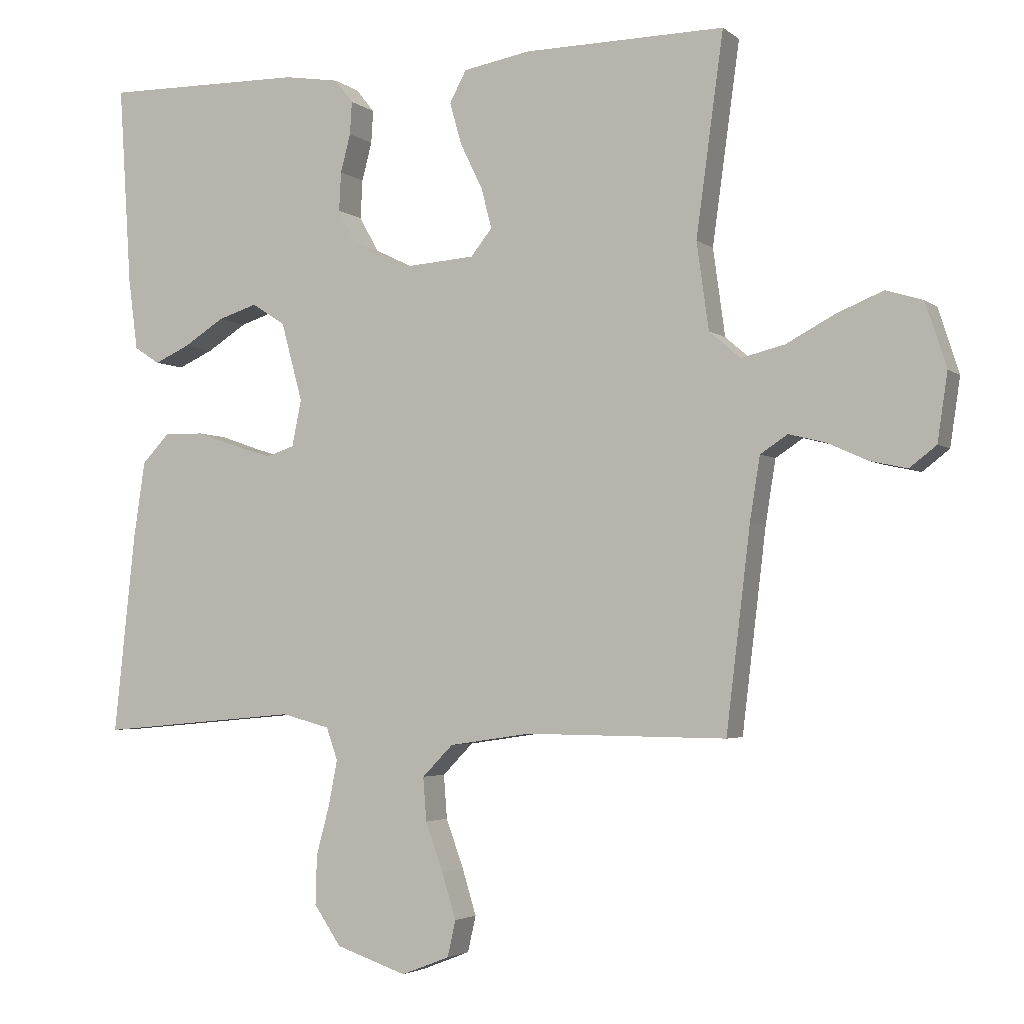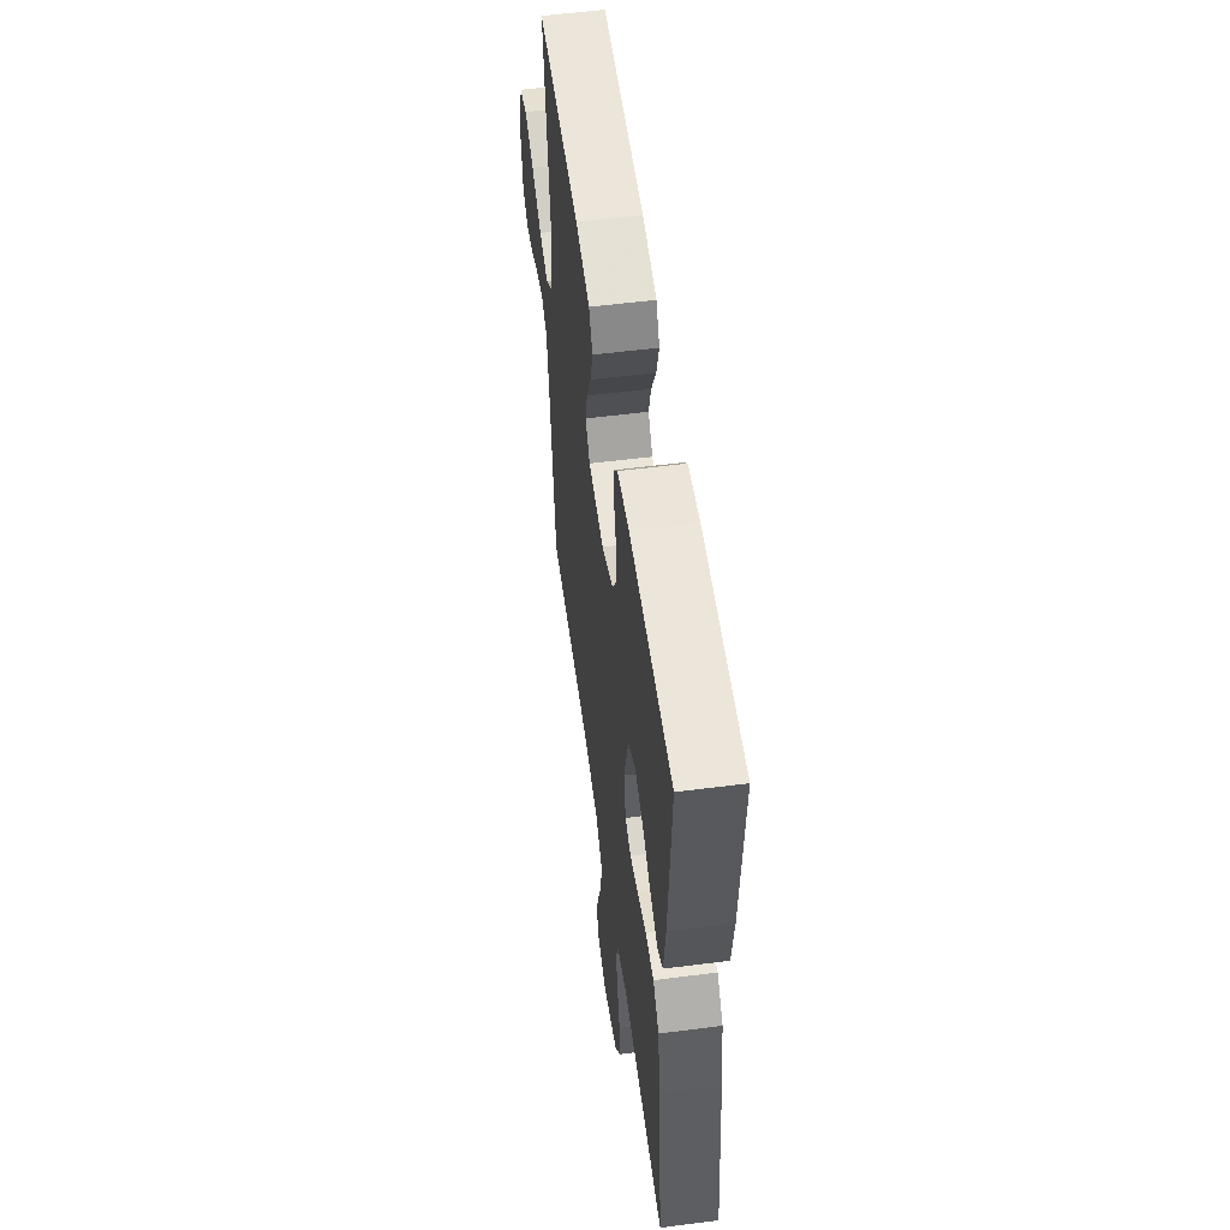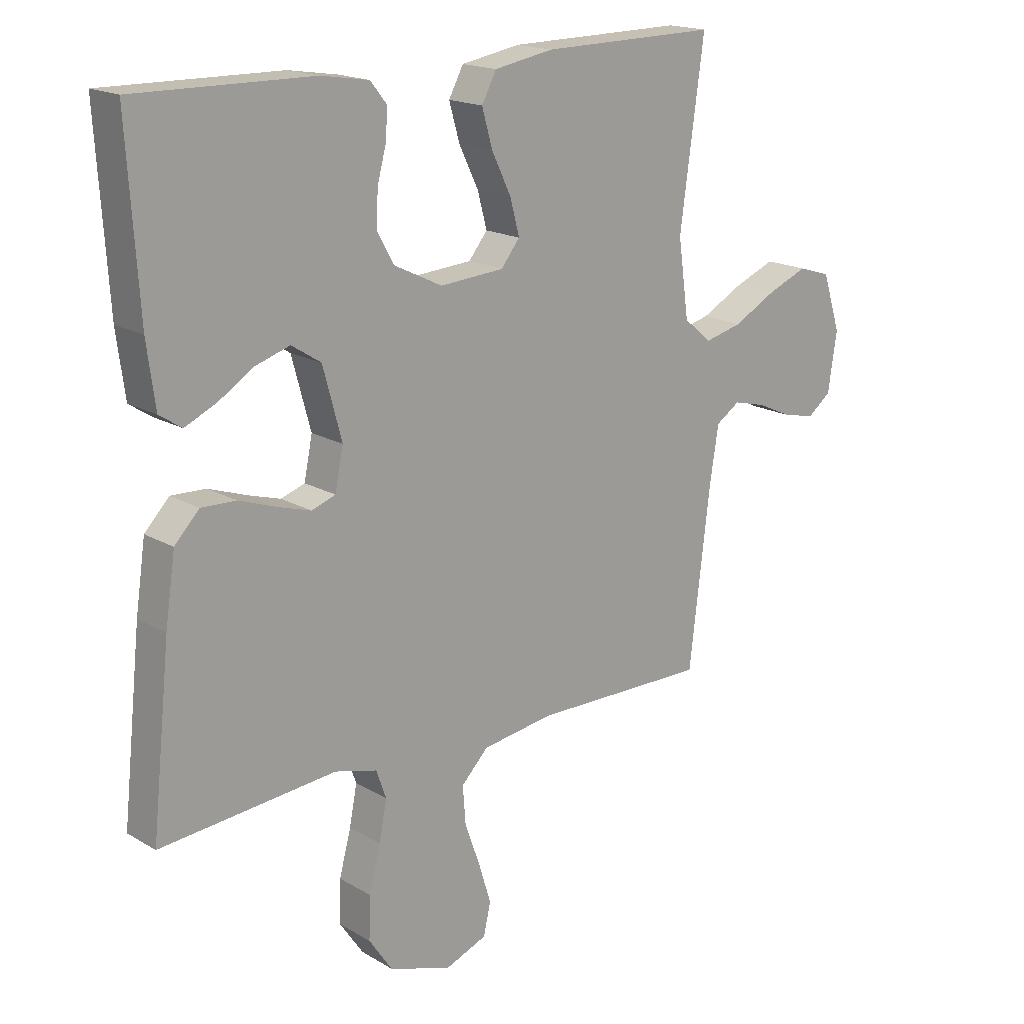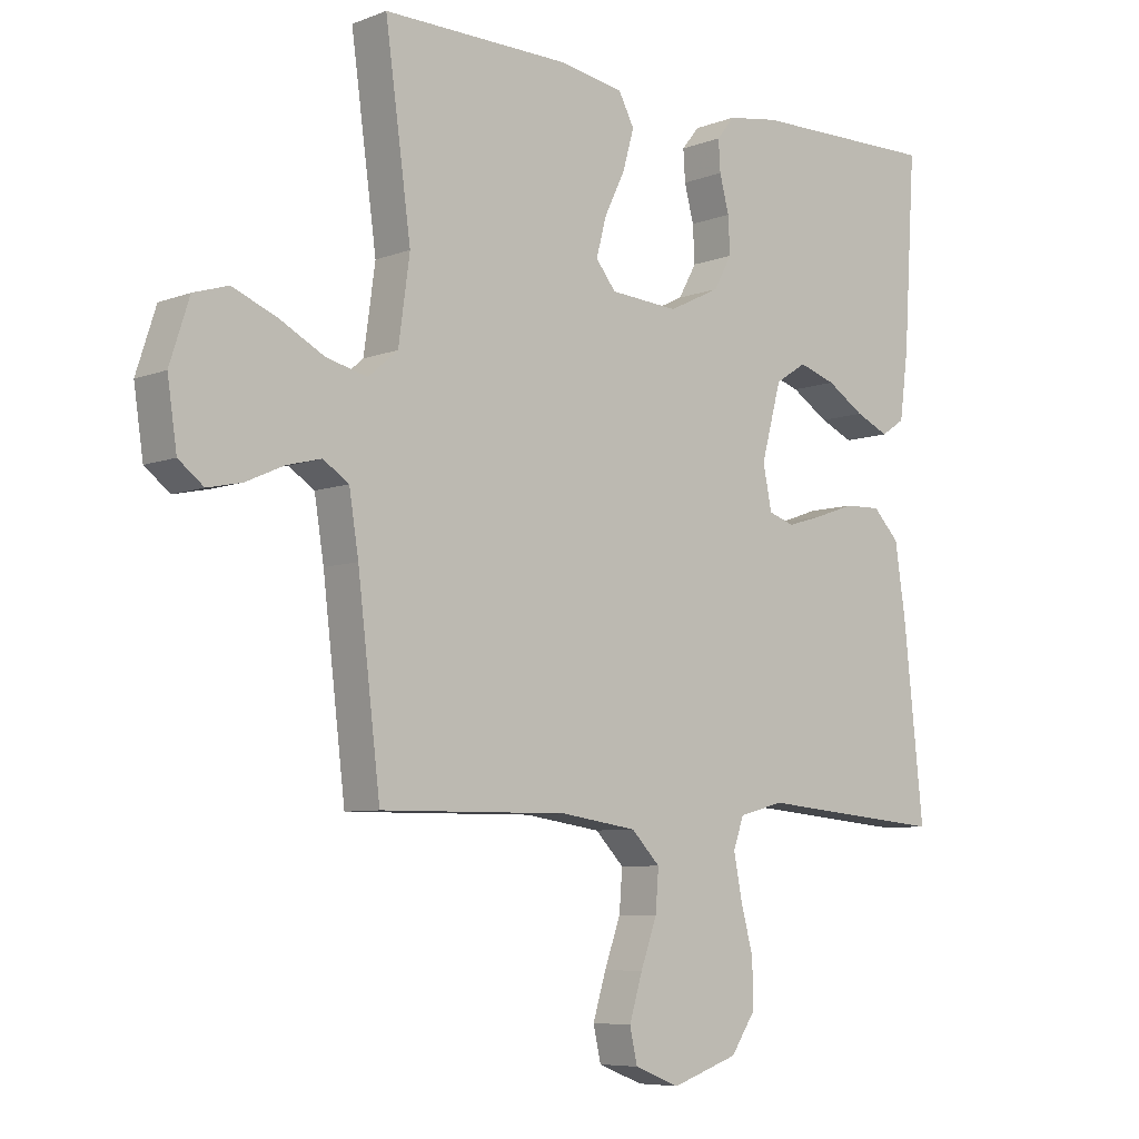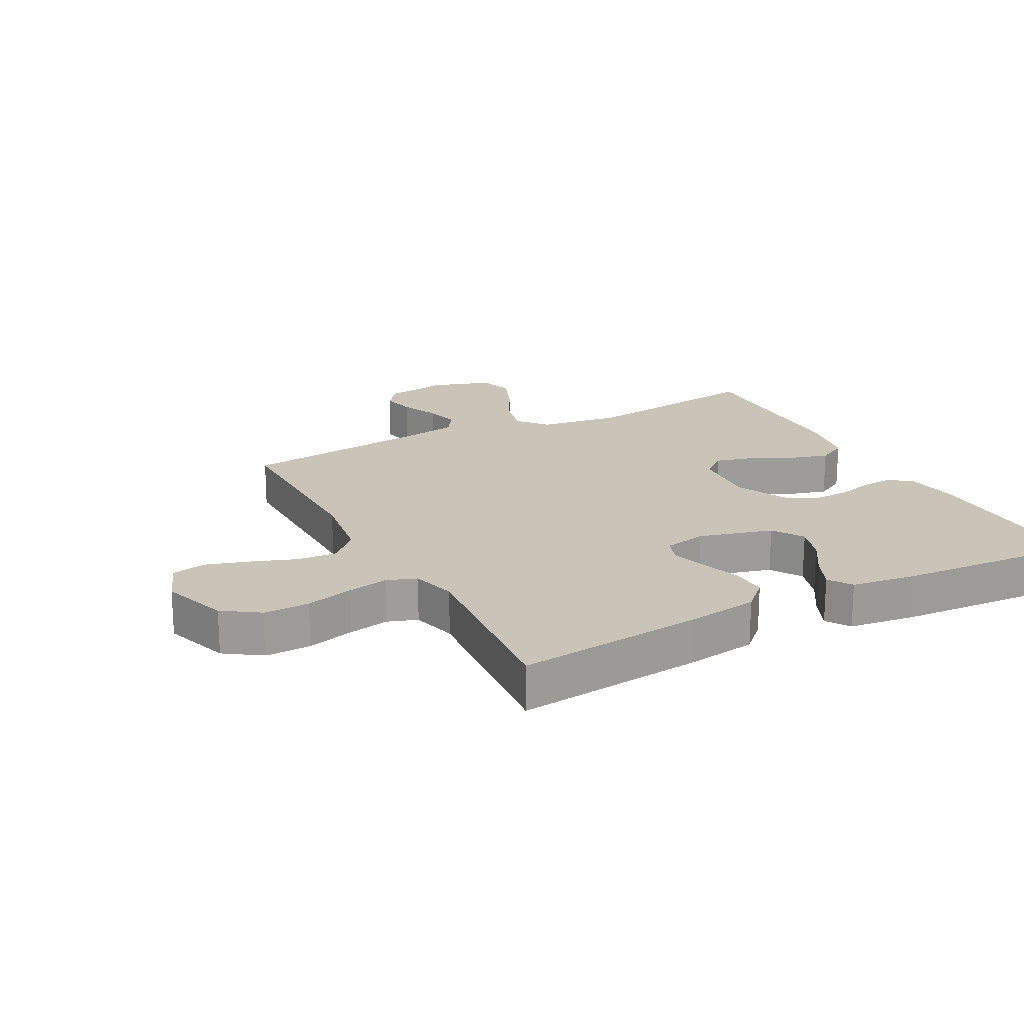
<metadata>
{"format":"obj","ext":"obj","renderer":"f3d","projection":"perspective","resolution":1024,"background":"white","views":[{"elev":-3.3,"azim":24.0,"up":"+Z"},{"elev":55.6,"azim":-97.7,"up":"+Z"},{"elev":17.7,"azim":-41.1,"up":"+Z"},{"elev":-7.0,"azim":137.9,"up":"+Z"},{"elev":19.9,"azim":-117.8,"up":"+Y"}]}
</metadata>
<code>
v 0.5 0.07 0.5
v 0.459 0.07 0.2
v 0.477 0.07 0.07
v 0.524 0.07 0.03
v 0.589 0.07 0.046
v 0.662 0.07 0.085
v 0.731 0.07 0.113
v 0.786 0.07 0.096
v 0.817 0.07 0
v 0.802 0.07 -0.101
v 0.762 0.07 -0.132
v 0.707 0.07 -0.12
v 0.647 0.07 -0.093
v 0.592 0.07 -0.079
v 0.551 0.07 -0.106
v 0.536 0.07 -0.2
v 0.5 0.07 -0.5
v 0.2 0.07 -0.497
v 0.078 0.07 -0.515
v 0.032 0.07 -0.562
v 0.037 0.07 -0.627
v 0.063 0.07 -0.699
v 0.084 0.07 -0.768
v 0.072 0.07 -0.822
v 0 0.07 -0.85
v -0.106 0.07 -0.814
v -0.146 0.07 -0.755
v -0.144 0.07 -0.682
v -0.124 0.07 -0.607
v -0.111 0.07 -0.54
v -0.128 0.07 -0.492
v -0.2 0.07 -0.473
v -0.5 0.07 -0.5
v -0.468 0.07 -0.2
v -0.451 0.07 -0.086
v -0.409 0.07 -0.042
v -0.35 0.07 -0.044
v -0.287 0.07 -0.066
v -0.23 0.07 -0.083
v -0.189 0.07 -0.069
v -0.175 0.07 0
v -0.207 0.07 0.118
v -0.257 0.07 0.15
v -0.316 0.07 0.131
v -0.376 0.07 0.093
v -0.429 0.07 0.069
v -0.467 0.07 0.094
v -0.481 0.07 0.2
v -0.5 0.07 0.5
v -0.2 0.07 0.496
v -0.118 0.07 0.483
v -0.09 0.07 0.448
v -0.093 0.07 0.399
v -0.108 0.07 0.342
v -0.111 0.07 0.284
v -0.082 0.07 0.232
v 0 0.07 0.192
v 0.109 0.07 0.2
v 0.141 0.07 0.24
v 0.125 0.07 0.3
v 0.092 0.07 0.368
v 0.074 0.07 0.431
v 0.099 0.07 0.478
v 0.2 0.07 0.496
v 0.5 0 0.5
v 0.459 0 0.2
v 0.477 0 0.07
v 0.524 0 0.03
v 0.589 0 0.046
v 0.662 0 0.085
v 0.731 0 0.113
v 0.786 0 0.096
v 0.817 0 0
v 0.802 0 -0.101
v 0.762 0 -0.132
v 0.707 0 -0.12
v 0.647 0 -0.093
v 0.592 0 -0.079
v 0.551 0 -0.106
v 0.536 0 -0.2
v 0.5 0 -0.5
v 0.2 0 -0.497
v 0.078 0 -0.515
v 0.032 0 -0.562
v 0.037 0 -0.627
v 0.063 0 -0.699
v 0.084 0 -0.768
v 0.072 0 -0.822
v 0 0 -0.85
v -0.106 0 -0.814
v -0.146 0 -0.755
v -0.144 0 -0.682
v -0.124 0 -0.607
v -0.111 0 -0.54
v -0.128 0 -0.492
v -0.2 0 -0.473
v -0.5 0 -0.5
v -0.468 0 -0.2
v -0.451 0 -0.086
v -0.409 0 -0.042
v -0.35 0 -0.044
v -0.287 0 -0.066
v -0.23 0 -0.083
v -0.189 0 -0.069
v -0.175 0 0
v -0.207 0 0.118
v -0.257 0 0.15
v -0.316 0 0.131
v -0.376 0 0.093
v -0.429 0 0.069
v -0.467 0 0.094
v -0.481 0 0.2
v -0.5 0 0.5
v -0.2 0 0.496
v -0.118 0 0.483
v -0.09 0 0.448
v -0.093 0 0.399
v -0.108 0 0.342
v -0.111 0 0.284
v -0.082 0 0.232
v 0 0 0.192
v 0.109 0 0.2
v 0.141 0 0.24
v 0.125 0 0.3
v 0.092 0 0.368
v 0.074 0 0.431
v 0.099 0 0.478
v 0.2 0 0.496
f 63 64 1 2
f 60 61 62 63
f 59 60 63 2
f 58 59 2 3
f 57 58 3 4
f 51 52 53 54
f 51 54 55
f 50 51 55
f 49 50 55
f 48 49 55 56
f 44 45 46 47
f 43 44 47 48
f 35 36 37 38
f 35 38 39
f 32 33 34 35
f 31 32 35 39
f 30 31 39 40
f 26 27 28 29
f 26 29 30
f 25 26 30
f 21 22 23 24
f 21 24 25 30
f 16 17 18
f 15 16 18 19
f 10 11 12 13
f 10 13 14
f 9 10 14
f 8 9 14
f 5 6 7 8
f 5 8 14 15
f 43 48 56 57
f 42 43 57 4
f 41 42 4
f 40 41 4
f 20 21 30 40
f 19 20 40 4
f 4 5 15 19
f 66 65 128 127
f 127 126 125 124
f 66 127 124 123
f 67 66 123 122
f 68 67 122 121
f 118 117 116 115
f 119 118 115
f 119 115 114
f 119 114 113
f 120 119 113 112
f 111 110 109 108
f 112 111 108 107
f 102 101 100 99
f 103 102 99
f 99 98 97 96
f 103 99 96 95
f 104 103 95 94
f 93 92 91 90
f 94 93 90
f 94 90 89
f 88 87 86 85
f 94 89 88 85
f 82 81 80
f 83 82 80 79
f 77 76 75 74
f 78 77 74
f 78 74 73
f 78 73 72
f 72 71 70 69
f 79 78 72 69
f 121 120 112 107
f 68 121 107 106
f 68 106 105
f 68 105 104
f 104 94 85 84
f 68 104 84 83
f 83 79 69 68
f 1 65 66 2
f 2 66 67 3
f 3 67 68 4
f 4 68 69 5
f 5 69 70 6
f 6 70 71 7
f 7 71 72 8
f 8 72 73 9
f 9 73 74 10
f 10 74 75 11
f 11 75 76 12
f 12 76 77 13
f 13 77 78 14
f 14 78 79 15
f 15 79 80 16
f 16 80 81 17
f 17 81 82 18
f 18 82 83 19
f 19 83 84 20
f 20 84 85 21
f 21 85 86 22
f 22 86 87 23
f 23 87 88 24
f 24 88 89 25
f 25 89 90 26
f 26 90 91 27
f 27 91 92 28
f 28 92 93 29
f 29 93 94 30
f 30 94 95 31
f 31 95 96 32
f 32 96 97 33
f 33 97 98 34
f 34 98 99 35
f 35 99 100 36
f 36 100 101 37
f 37 101 102 38
f 38 102 103 39
f 39 103 104 40
f 40 104 105 41
f 41 105 106 42
f 42 106 107 43
f 43 107 108 44
f 44 108 109 45
f 45 109 110 46
f 46 110 111 47
f 47 111 112 48
f 48 112 113 49
f 49 113 114 50
f 50 114 115 51
f 51 115 116 52
f 52 116 117 53
f 53 117 118 54
f 54 118 119 55
f 55 119 120 56
f 56 120 121 57
f 57 121 122 58
f 58 122 123 59
f 59 123 124 60
f 60 124 125 61
f 61 125 126 62
f 62 126 127 63
f 63 127 128 64
f 64 128 65 1

</code>
